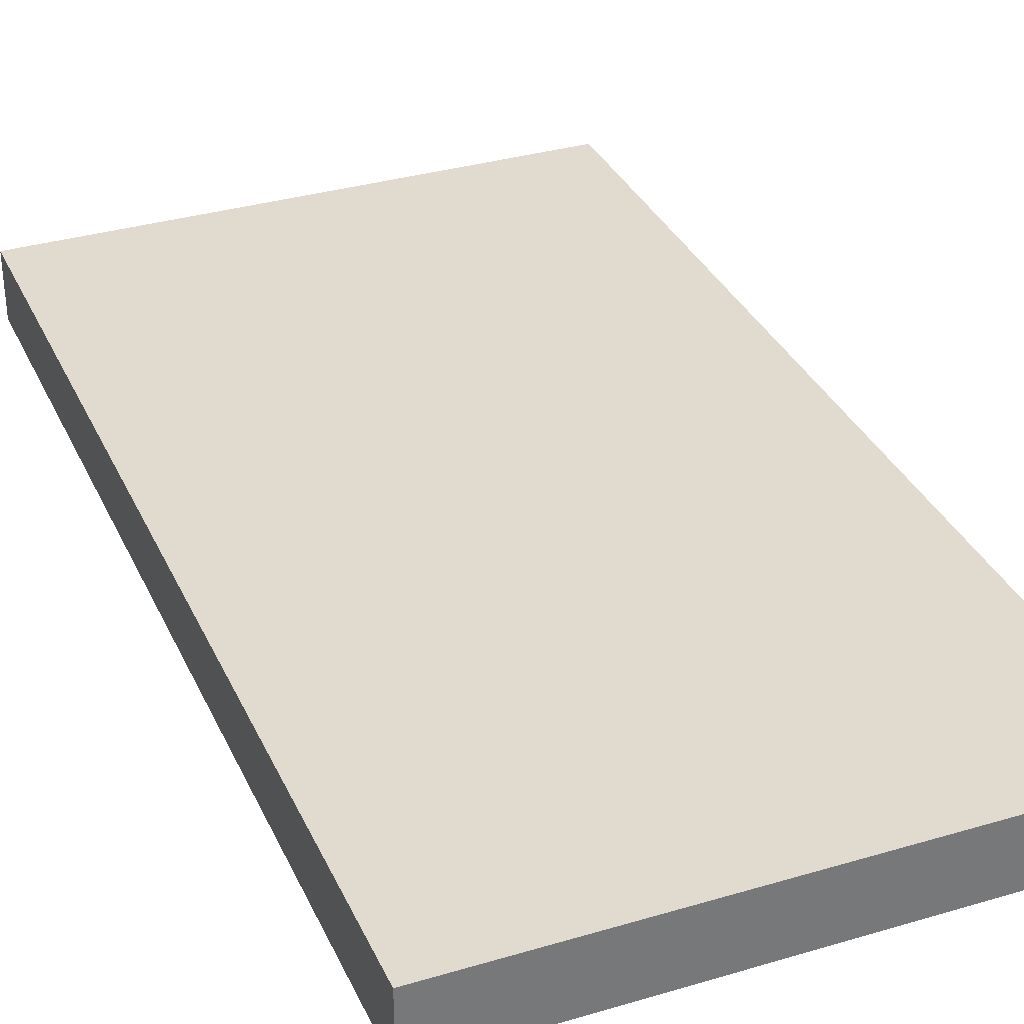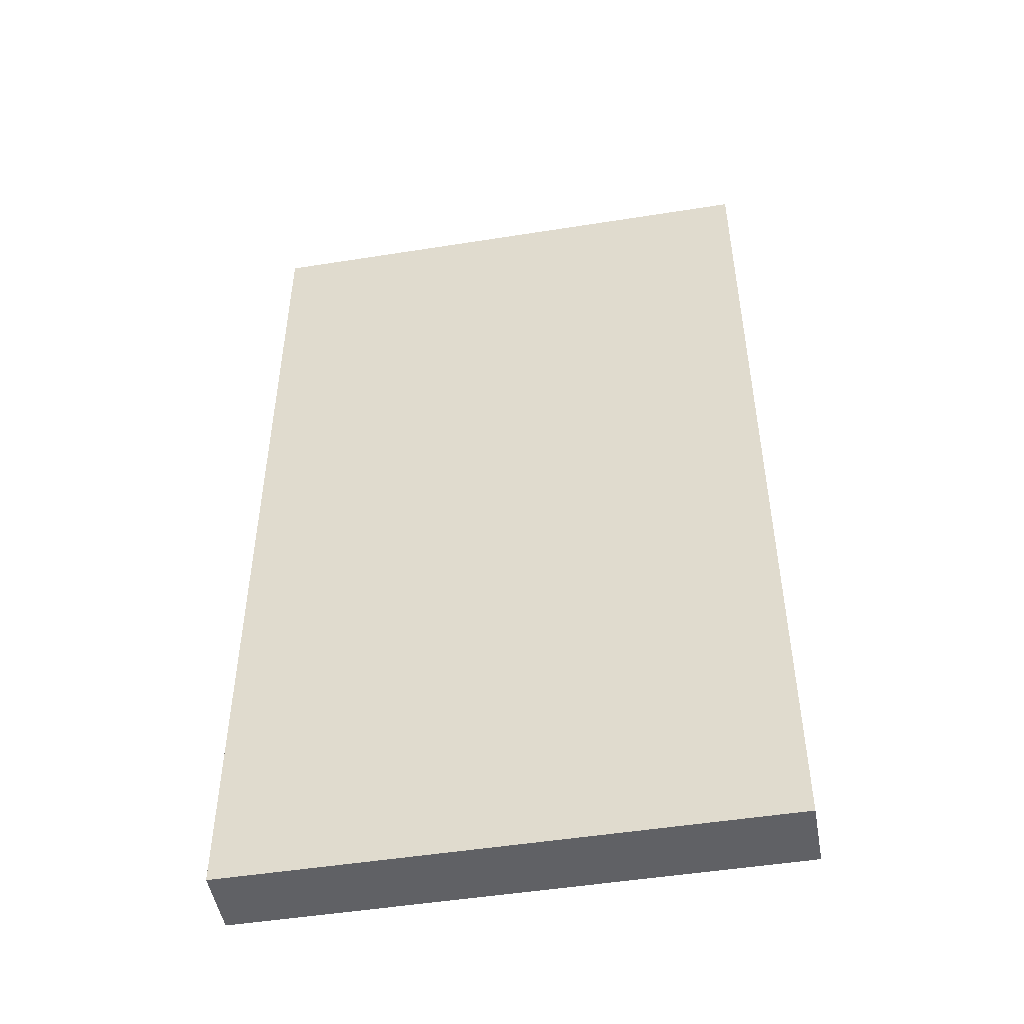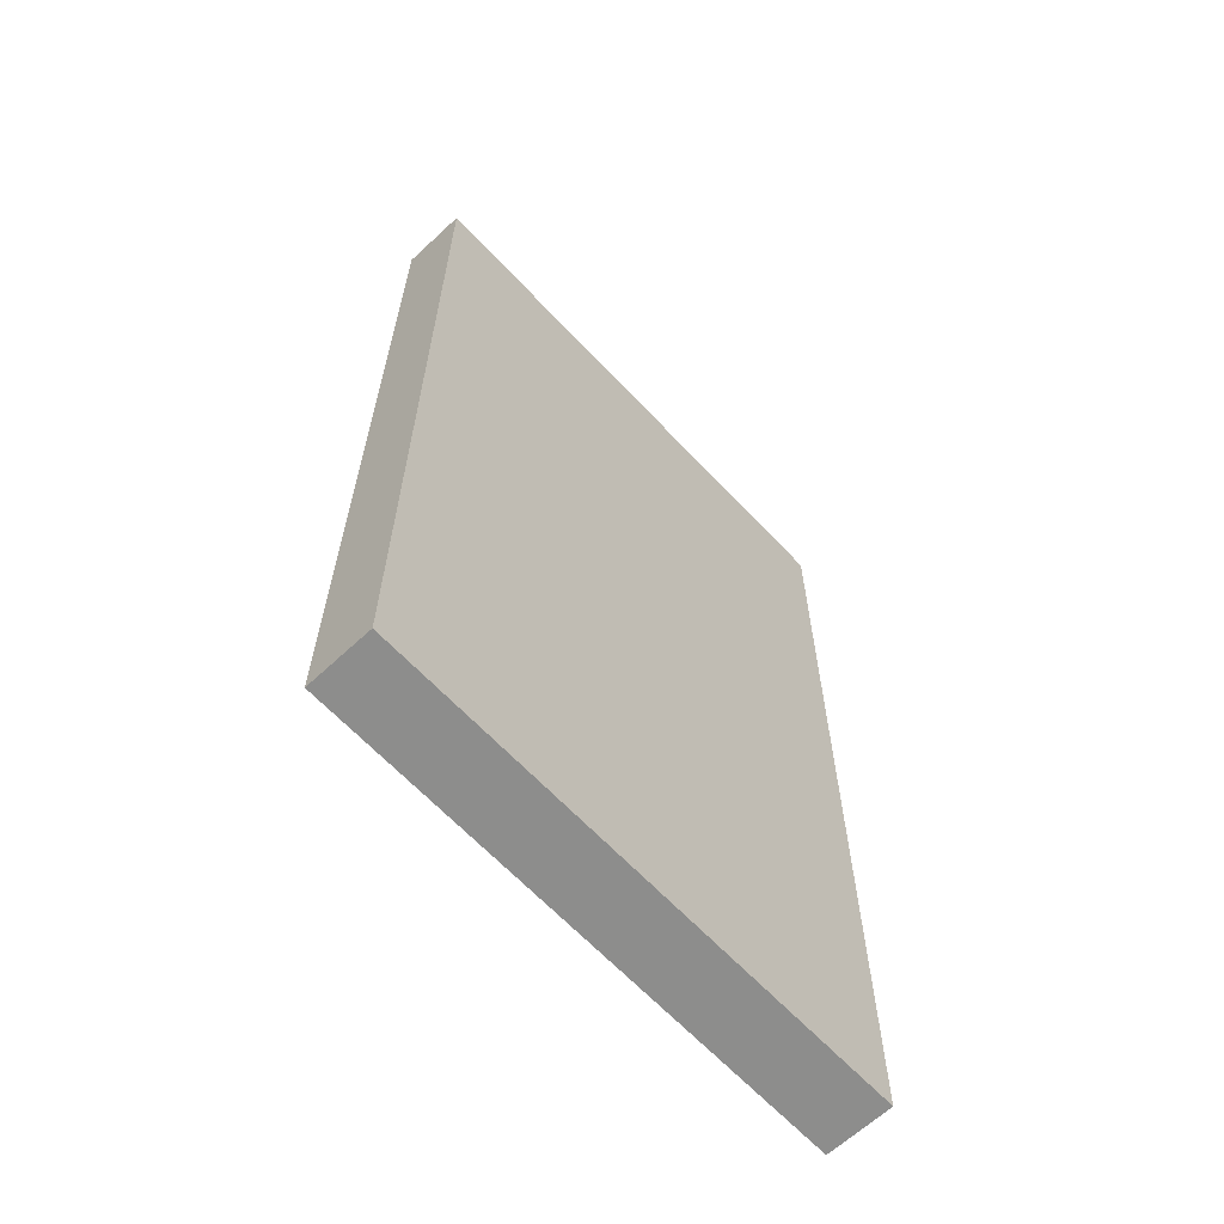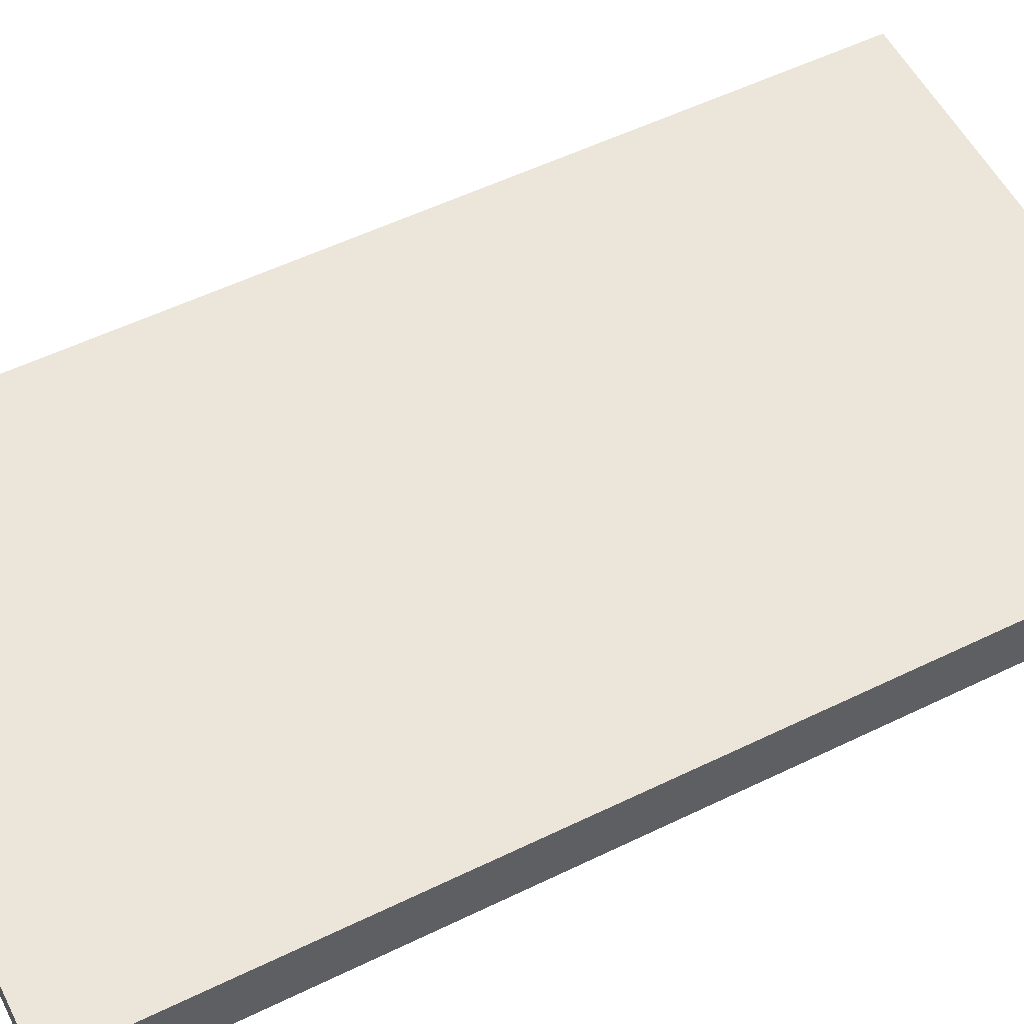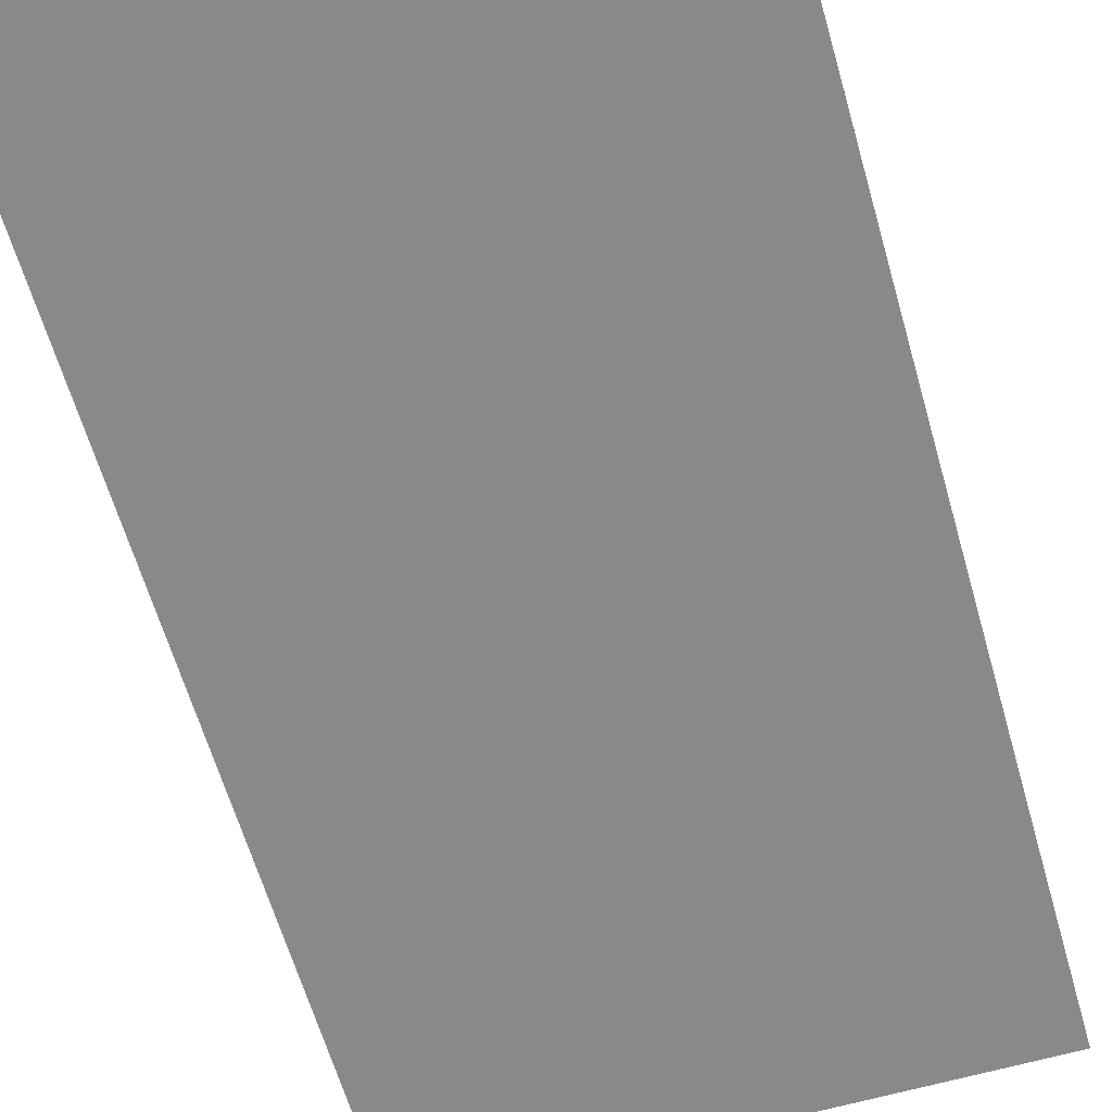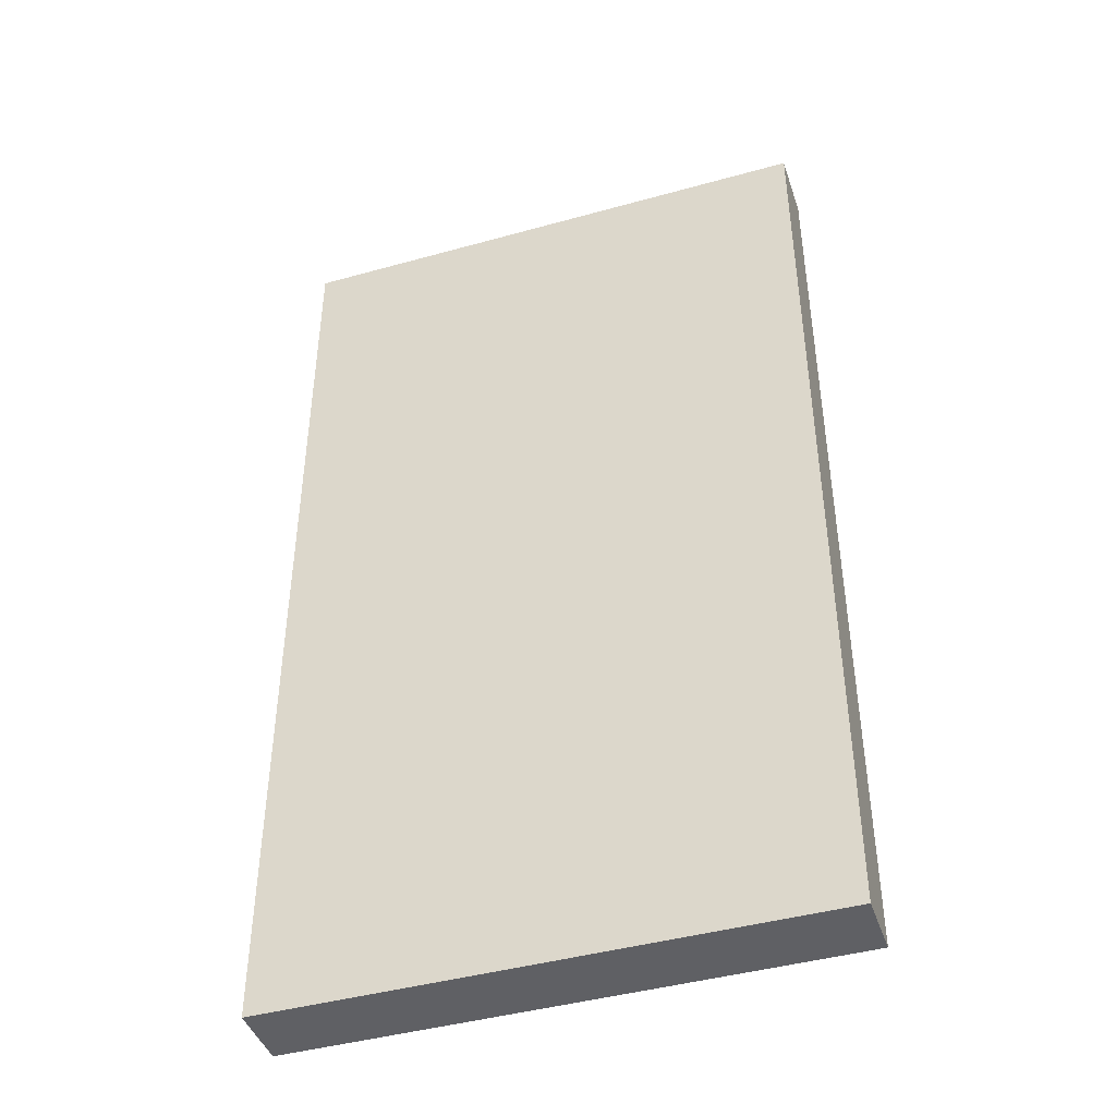
<metadata>
{"format":"obj","ext":"obj","renderer":"f3d","projection":"perspective","resolution":1024,"background":"white","views":[{"elev":33.7,"azim":-22.0,"up":"+Y"},{"elev":-49.2,"azim":-170.0,"up":"+Z"},{"elev":-64.4,"azim":133.1,"up":"+Z"},{"elev":55.4,"azim":-117.0,"up":"+Y"},{"elev":-63.2,"azim":-163.9,"up":"+Y"},{"elev":-43.4,"azim":-161.8,"up":"+Z"}]}
</metadata>
<code>
g product-4658af52-cb9c-43fb-9529-84a44b588bc6-body
v 6.779 14.56 15.07
v 6.779 14.56 17.72
v 5.299 14.56 17.72
v 5.299 14.56 15.07
v 5.299 14.56 15.07
v 5.299 14.56 17.72
v 5.299 14.38 17.72
v 5.299 14.38 15.07
v 5.299 14.38 15.07
v 5.299 14.38 17.72
v 6.779 14.38 17.72
v 6.779 14.38 15.07
v 6.779 14.38 15.07
v 6.779 14.38 17.72
v 6.779 14.56 17.72
v 6.779 14.56 15.07
v 6.779 14.56 15.07
v 5.299 14.56 15.07
v 5.299 14.38 15.07
v 6.779 14.38 15.07
v 6.779 14.56 17.72
v 5.299 14.56 17.72
v 5.299 14.38 17.72
v 6.779 14.38 17.72
f 2 1 4
f 3 2 4
f 6 5 8
f 7 6 8
f 10 9 12
f 11 10 12
f 14 13 16
f 15 14 16
f 19 18 17
f 20 19 17
f 21 22 23
f 21 23 24

</code>
